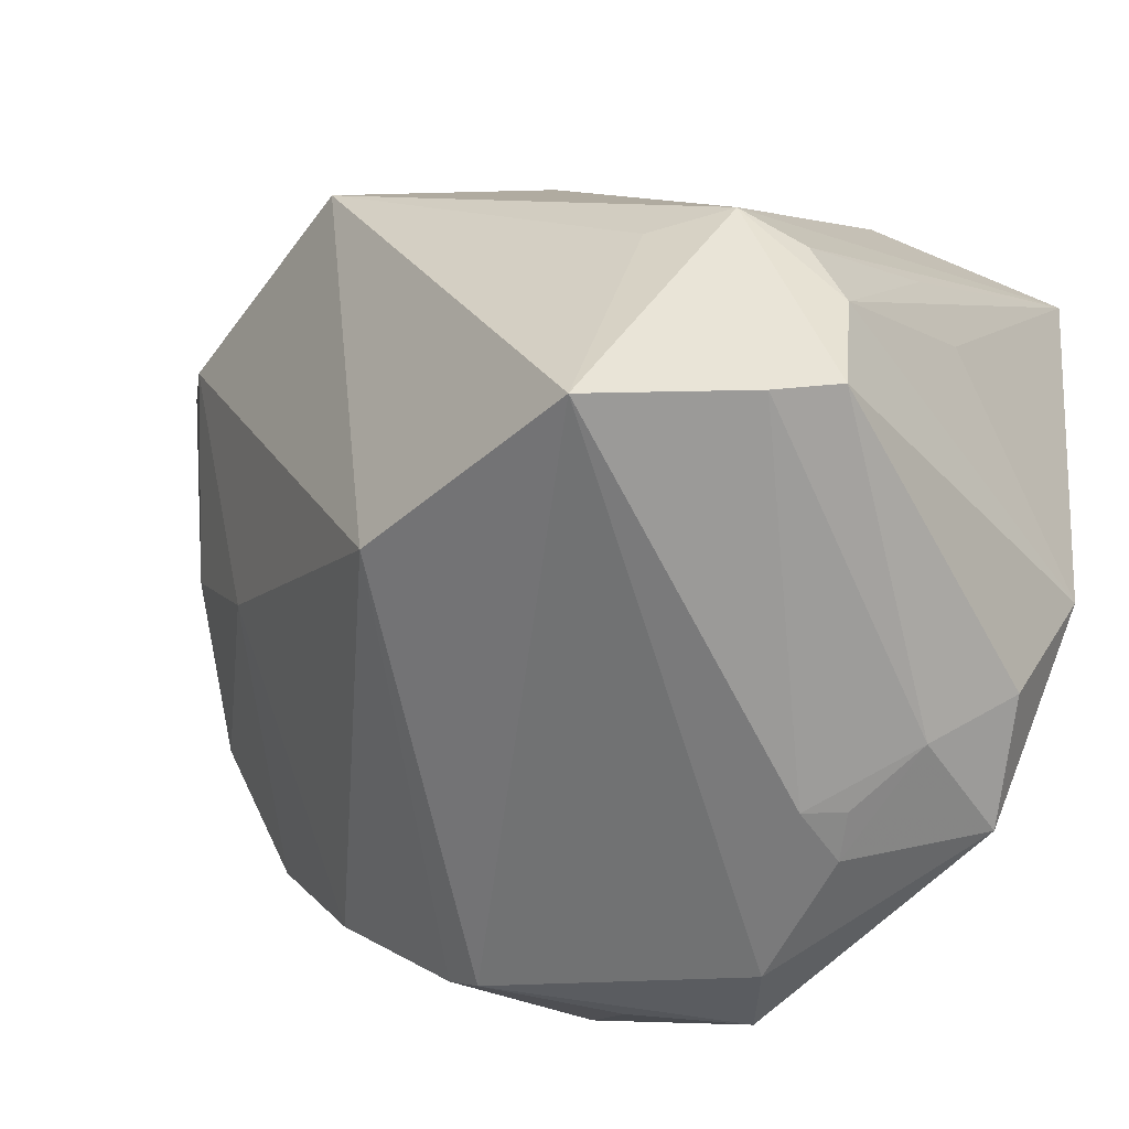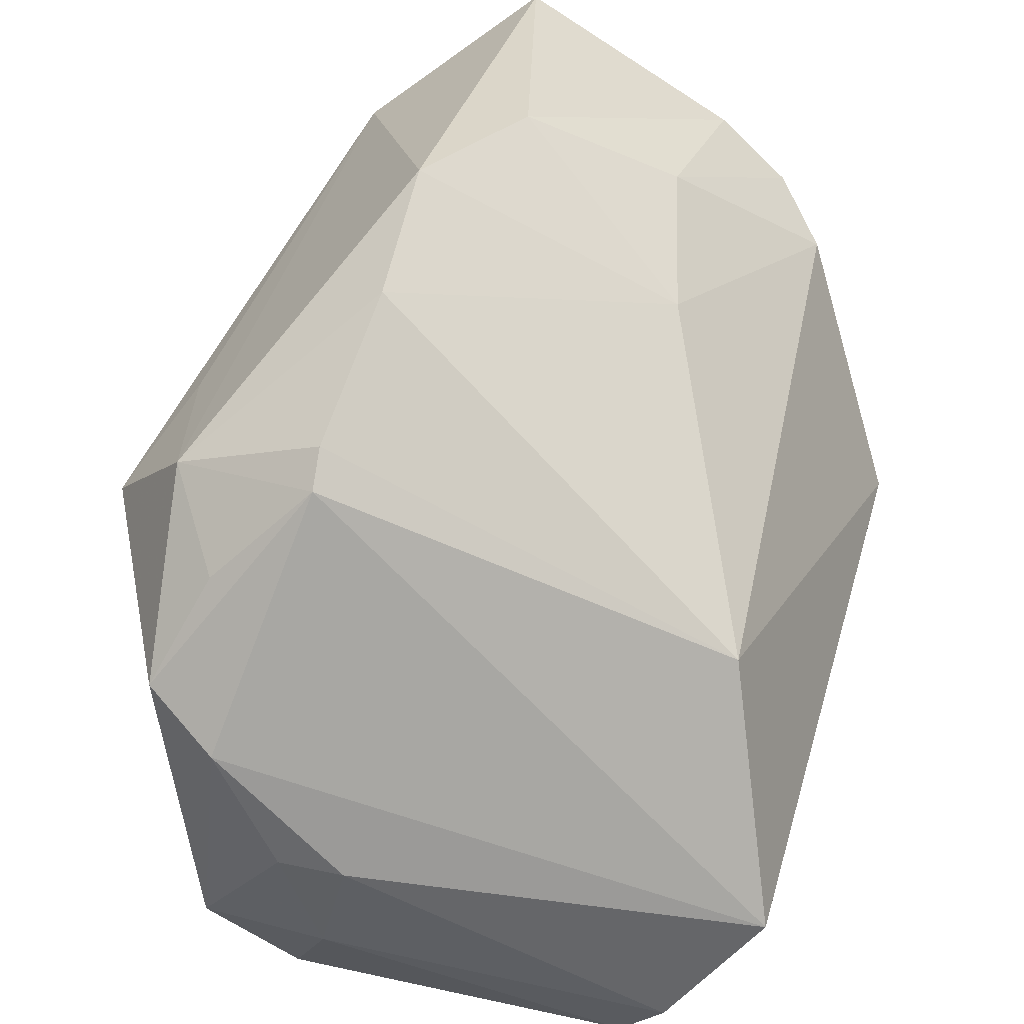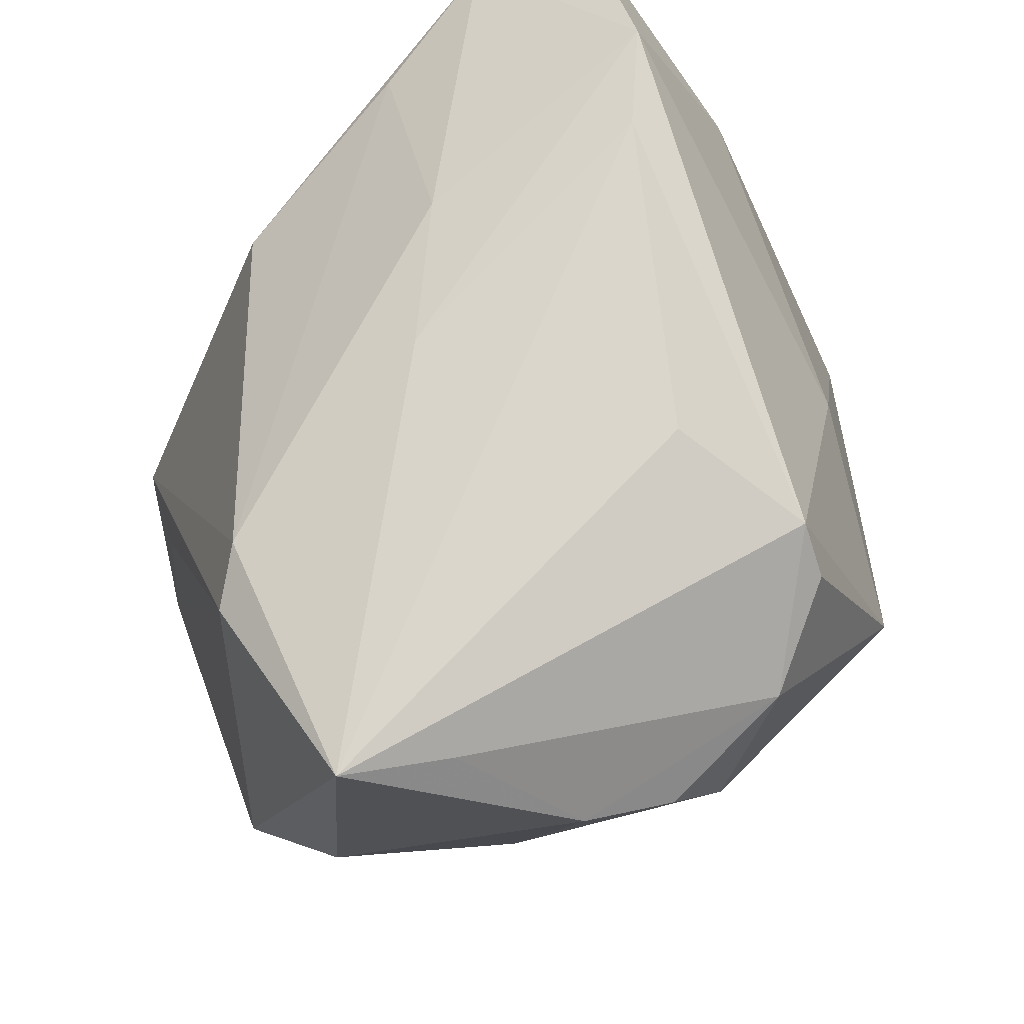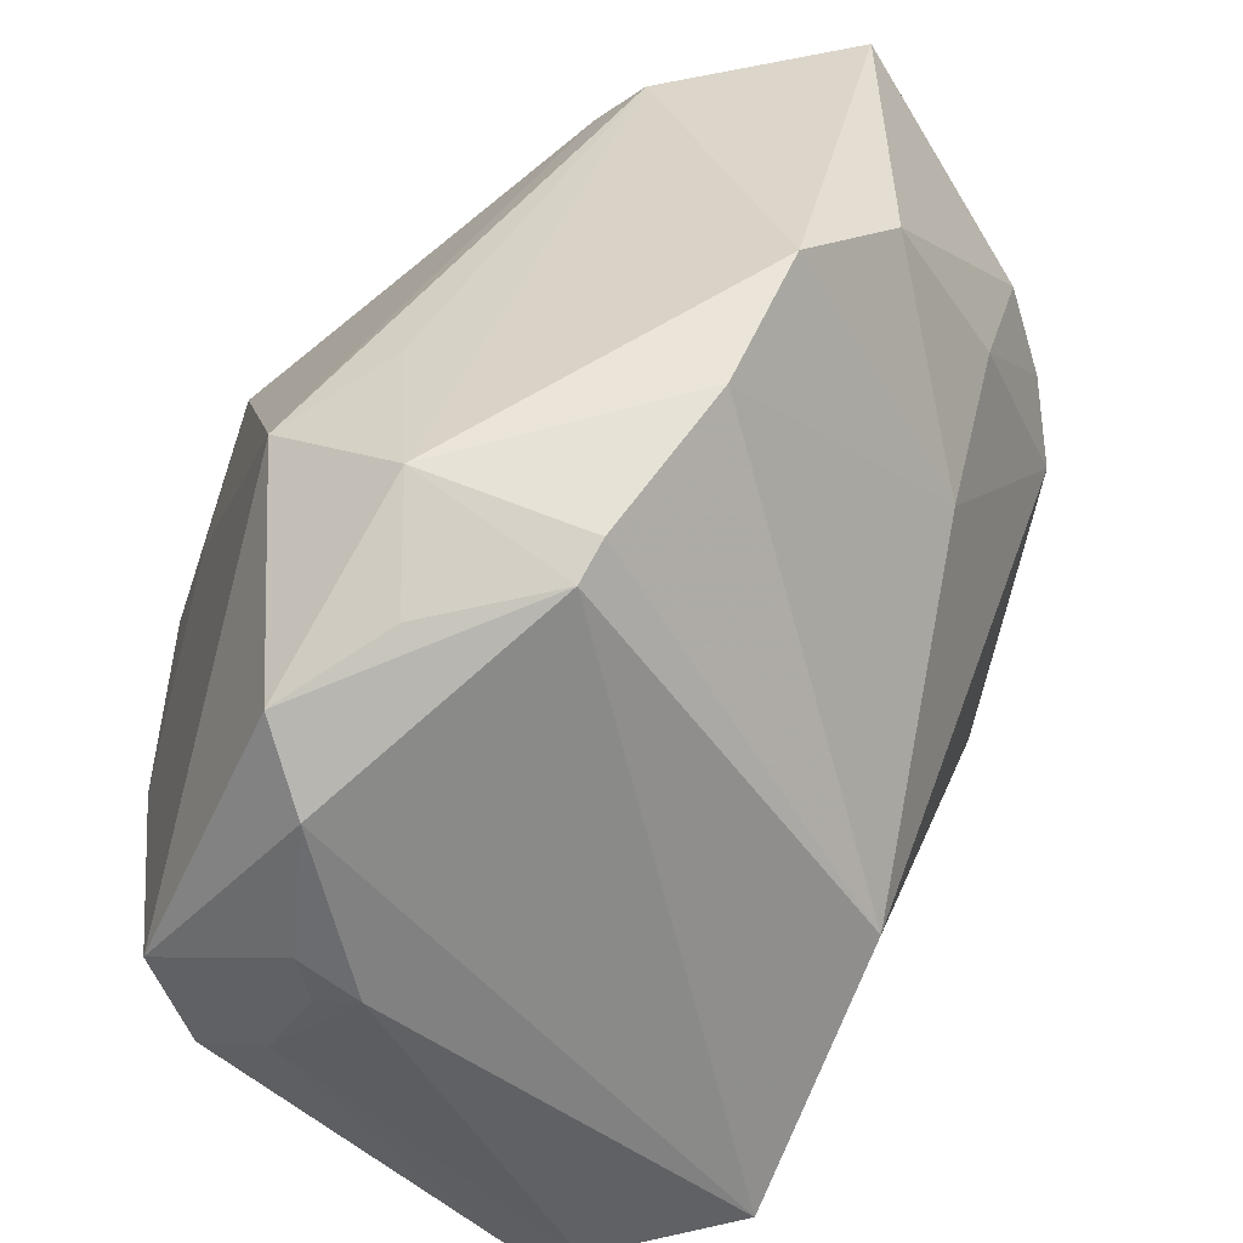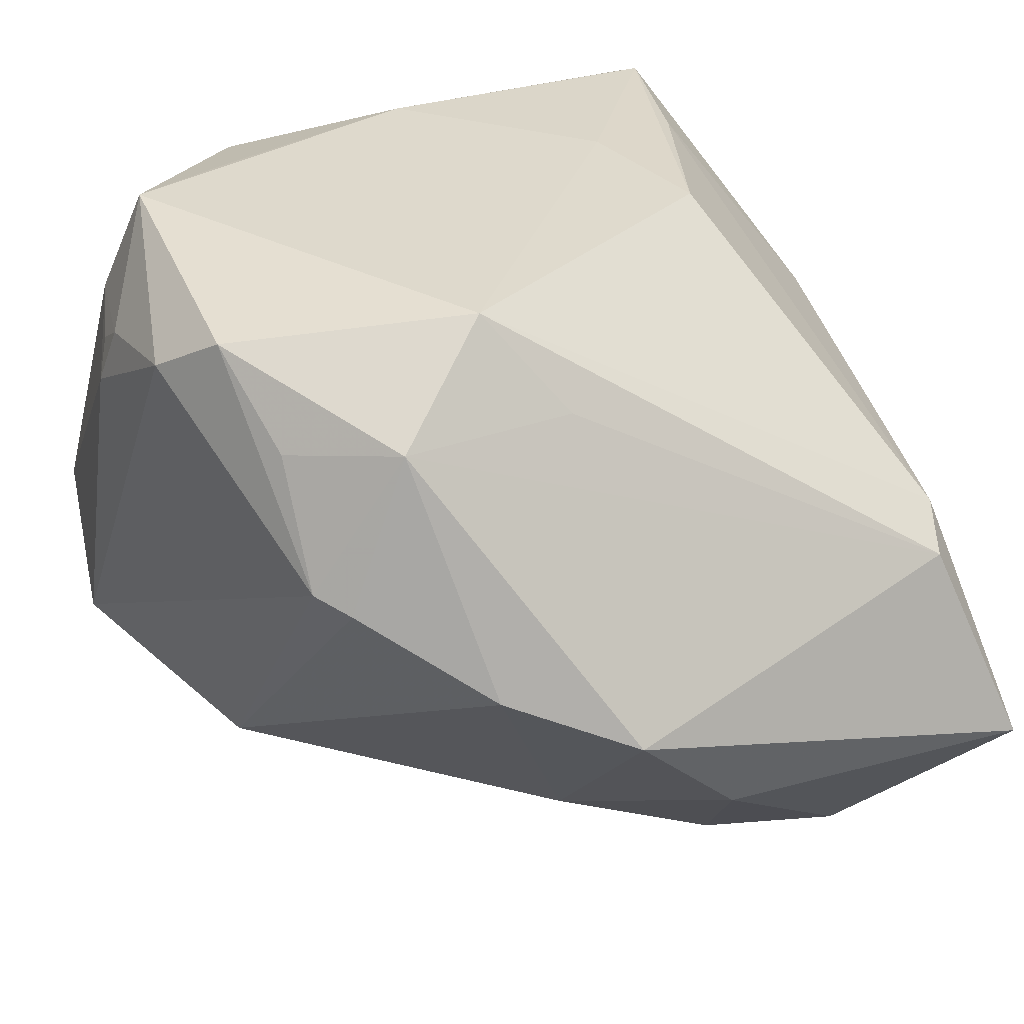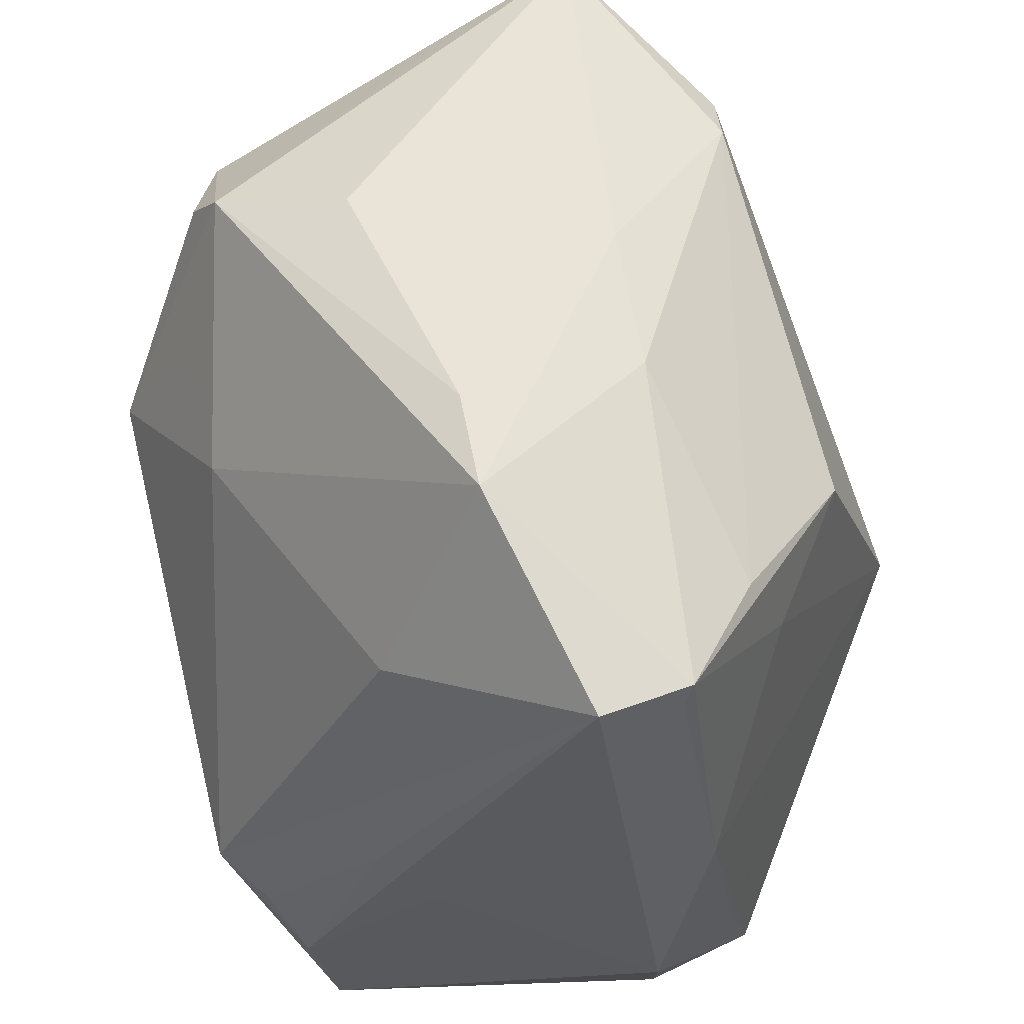
<metadata>
{"format":"obj","ext":"obj","renderer":"f3d","projection":"perspective","resolution":1024,"background":"white","views":[{"elev":-67.9,"azim":-124.2,"up":"+Y"},{"elev":-53.8,"azim":108.1,"up":"+Y"},{"elev":73.2,"azim":134.5,"up":"+Y"},{"elev":-48.3,"azim":77.1,"up":"+Y"},{"elev":27.0,"azim":70.7,"up":"+Z"},{"elev":45.3,"azim":-59.9,"up":"+Y"}]}
</metadata>
<code>
v -0.03494 -0.04118 -0.004504
v 0.02037 -0.001881 -0.02385
v -0.02603 -0.004107 0.0375
v 0.02255 -0.0111 0.03339
v 0.01505 0.02632 -0.03565
v -0.02578 0.04187 0.009717
v -0.00856 -0.04074 0.02271
v -0.04231 0.02951 0.03284
v -0.04231 -0.004794 0.009892
v -0.04231 -0.02098 -0.004
v -0.04166 -0.02761 -0.0001057
v -0.01814 0.02452 0.03524
v -0.02572 0.01903 -0.0186
v 0.02739 0.03508 0.00867
v 0.02829 -0.02948 0.0098
v -0.01551 0.009598 -0.03706
v -0.01732 -0.0259 0.03632
v -0.01226 -0.03555 0.03602
v -0.03505 -0.01912 -0.01579
v -0.03338 0.04055 0.01619
v -0.007142 0.04114 -0.01386
v 0.03254 0.03377 0.005237
v 0.03912 0.009186 -0.01445
v -0.006611 -0.04187 0.01901
v -0.02604 -0.04161 -0.01733
v 0.02244 0.02885 -0.03126
v 0.008966 -0.0391 0.02655
v -0.04028 -0.01026 0.01469
v 0.002147 0.01863 0.03461
v 0.03087 -0.02646 0.008312
v -0.04134 -0.01893 -0.01055
v 0.02774 0.03863 -0.02035
v 0.02634 0.01234 -0.02628
v 0.02974 -0.02071 0.02343
v -0.03274 0.02642 0.03699
v -0.009806 0.03717 -0.02751
v 0.01539 -0.03436 0.03065
v -0.0167 -0.03897 0.02506
v 0.03649 0.04187 -0.01469
v -0.00179 -0.03071 -0.02195
v 0.002964 0.03927 0.009476
v -0.03364 0.02443 0.03658
v -0.02324 -0.03403 0.03054
v -0.008518 0.03637 0.0189
v 0.04231 -0.001671 -0.004521
v -0.03978 0.01953 0.009474
v 0.02715 -0.003508 0.02401
v -0.03831 -0.03873 0.0009521
v 0.02276 -0.03054 0.02197
v -0.01194 0.01381 0.0362
v -0.02959 -0.02223 0.034
v 0.01002 0.01938 -0.0375
v 0.001851 0.02978 -0.03604
v -0.008225 0.03329 -0.03151
v -0.00427 -0.04048 0.0249
v 0.03771 -0.01427 0.0003459
f 39 36 21
f 16 31 13
f 20 36 13
f 13 36 16
f 39 14 22
f 15 37 27
f 27 37 18
f 39 21 6
f 6 36 20
f 6 21 36
f 20 13 46
f 46 13 31
f 19 31 16
f 29 14 12
f 14 44 12
f 4 18 37
f 4 14 29
f 4 22 14
f 3 18 4
f 45 23 39
f 39 22 45
f 33 5 26
f 39 23 26
f 26 23 33
f 5 53 26
f 17 18 3
f 38 43 48
f 38 18 43
f 33 23 2
f 2 45 56
f 23 45 2
f 31 19 25
f 25 19 16
f 25 15 27
f 27 24 25
f 41 44 14
f 41 14 39
f 39 6 41
f 20 44 41
f 41 6 20
f 11 31 48
f 37 15 49
f 34 45 22
f 56 45 34
f 34 49 15
f 34 4 37
f 37 49 34
f 16 36 54
f 54 53 16
f 36 53 54
f 39 26 32
f 32 26 53
f 32 36 39
f 32 53 36
f 27 18 55
f 55 24 27
f 18 38 55
f 52 5 33
f 33 2 52
f 16 53 52
f 52 53 5
f 48 31 1
f 31 25 1
f 1 25 24
f 1 38 48
f 24 38 1
f 31 11 10
f 10 11 9
f 20 46 8
f 8 46 31
f 31 10 8
f 8 10 9
f 9 11 8
f 50 4 29
f 3 4 50
f 22 4 47
f 47 34 22
f 4 34 47
f 56 34 30
f 30 34 15
f 7 38 24
f 24 55 7
f 7 55 38
f 15 25 40
f 40 52 2
f 40 25 16
f 16 52 40
f 40 30 15
f 40 2 56
f 56 30 40
f 35 8 42
f 29 12 35
f 35 12 44
f 35 50 29
f 35 44 20
f 20 8 35
f 35 42 3
f 3 50 35
f 48 43 51
f 51 11 48
f 51 17 3
f 3 42 51
f 42 8 51
f 43 18 51
f 18 17 51
f 28 8 11
f 11 51 28
f 28 51 8

</code>
